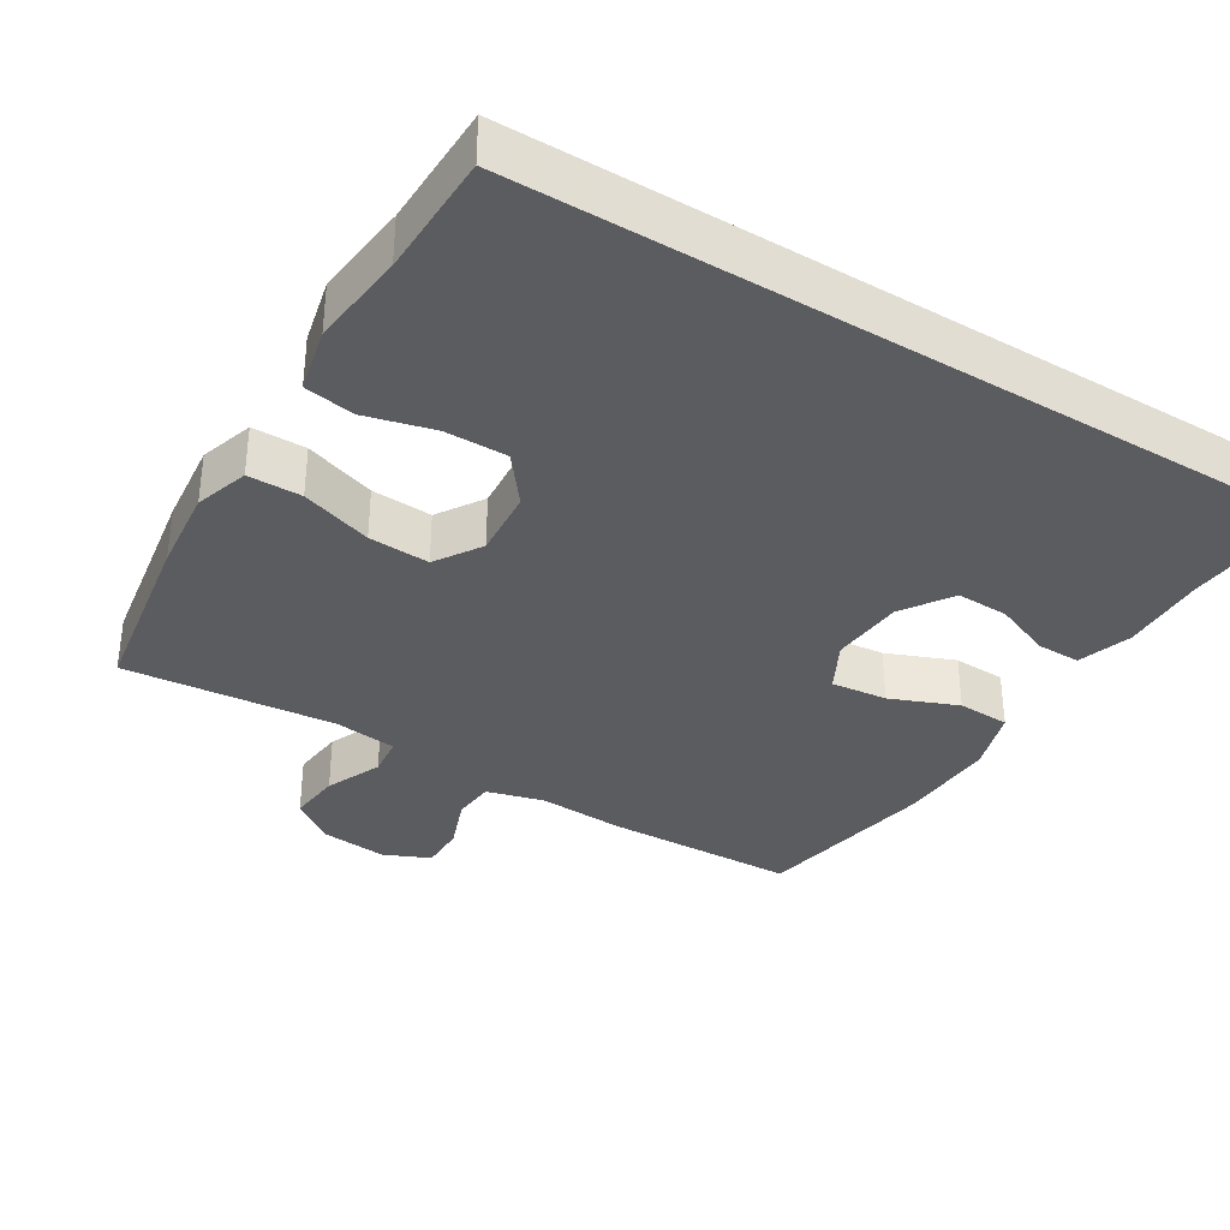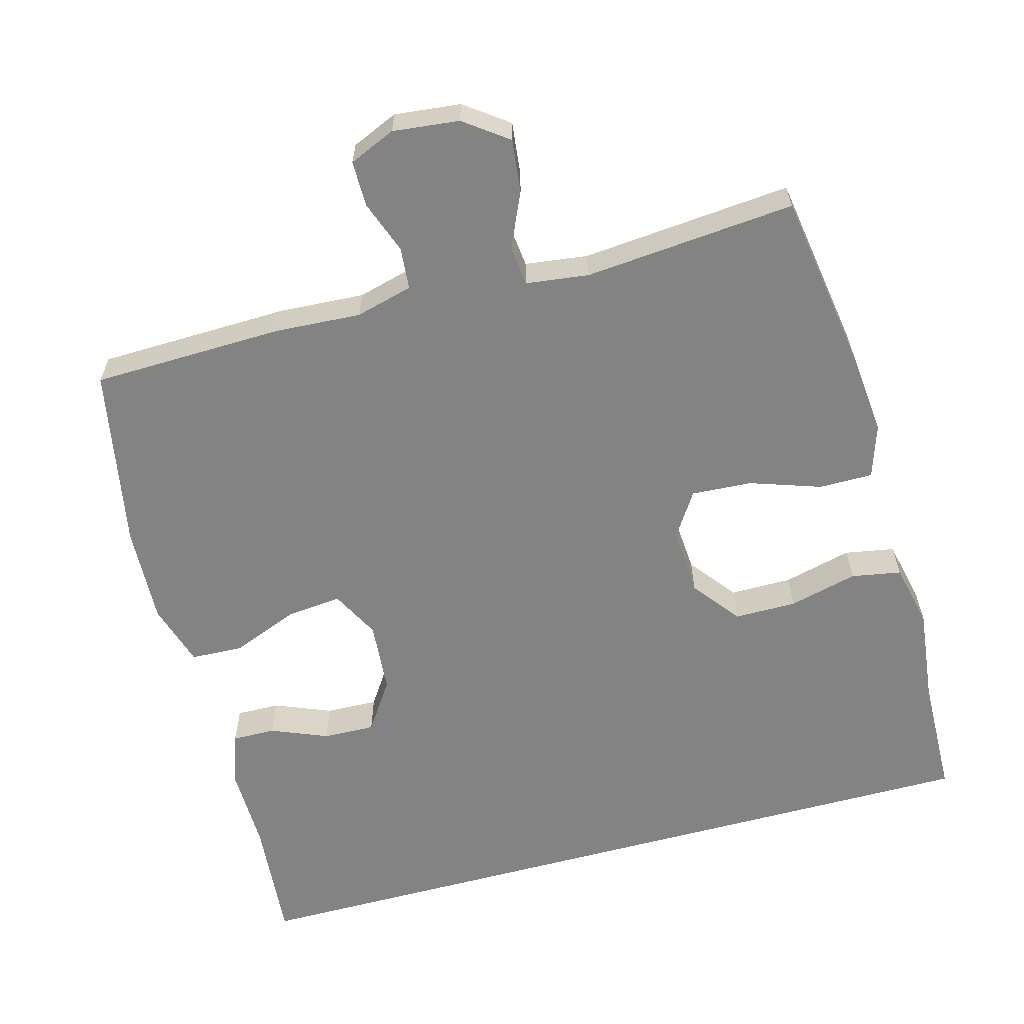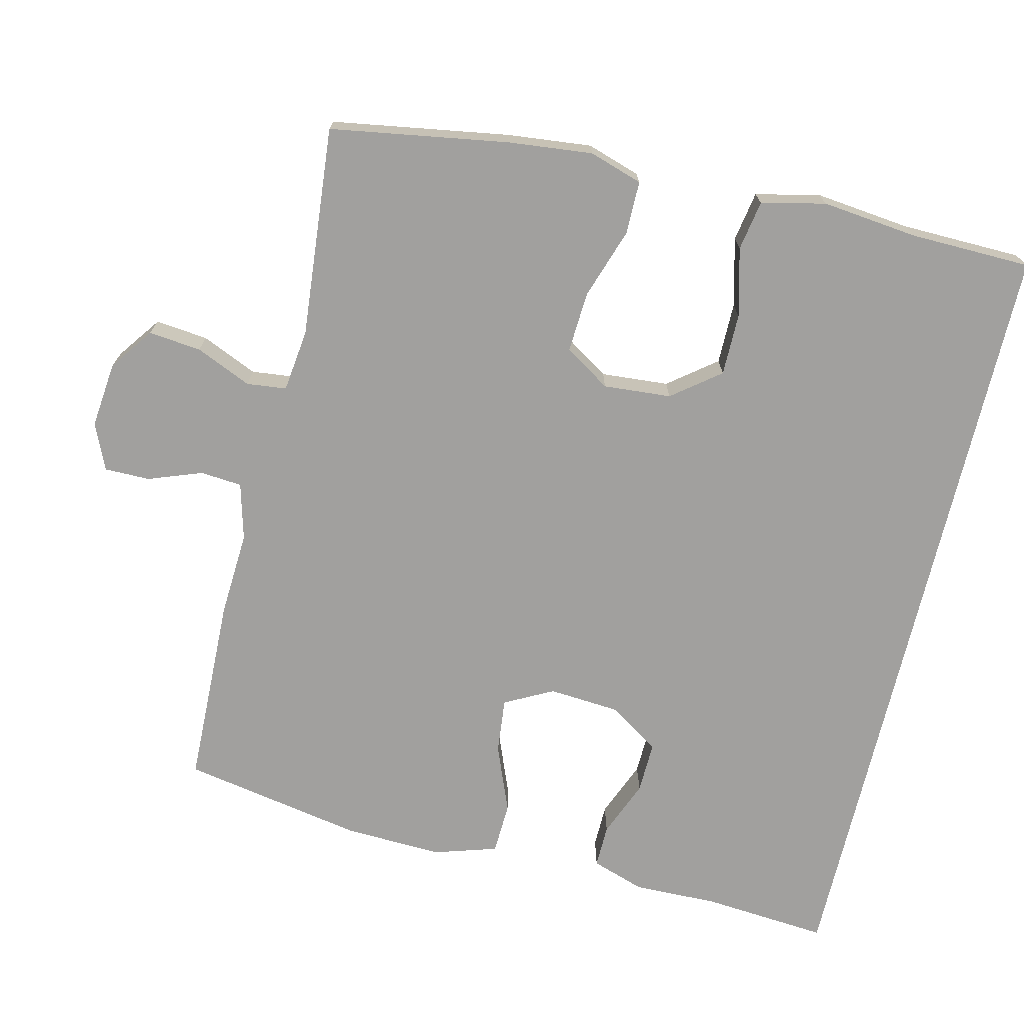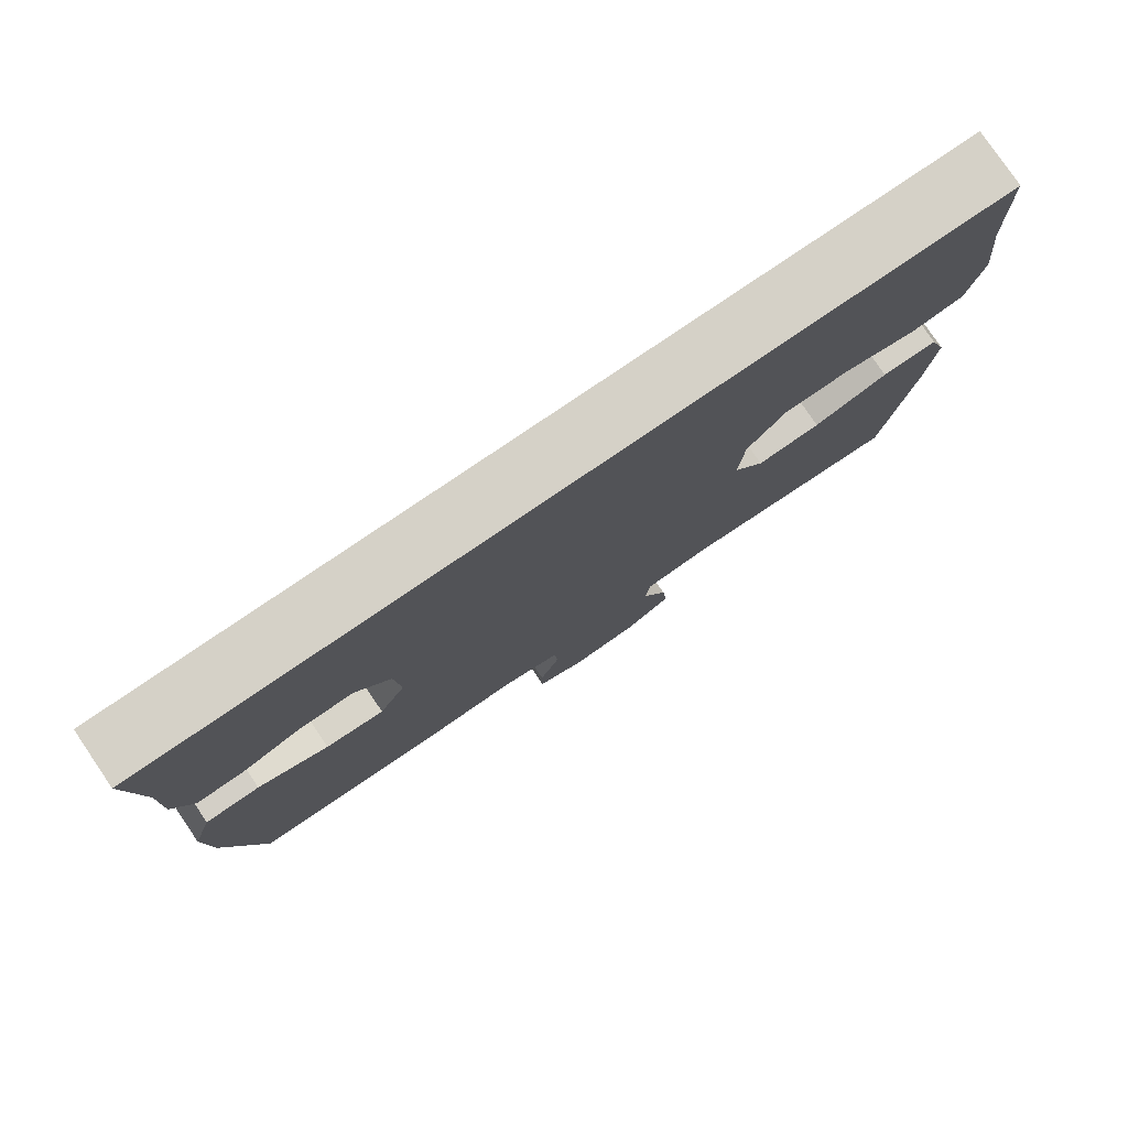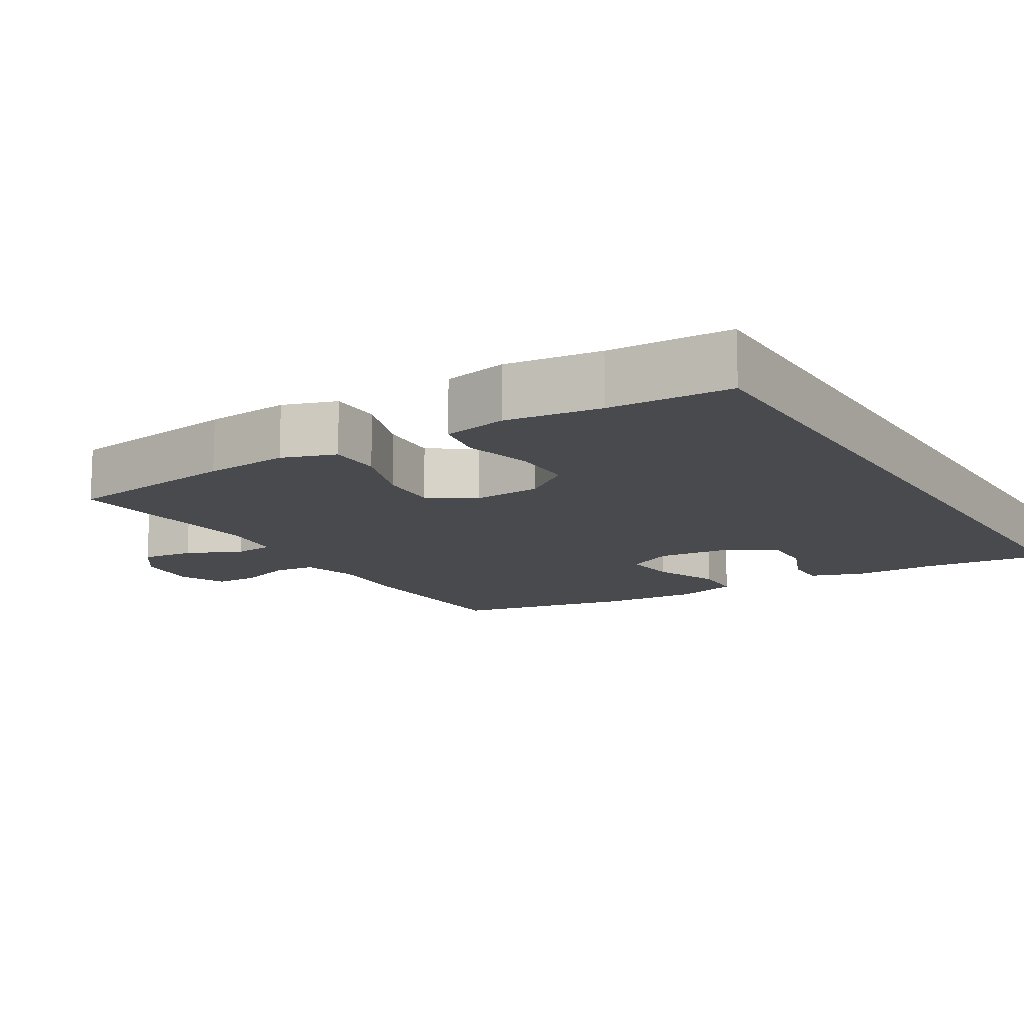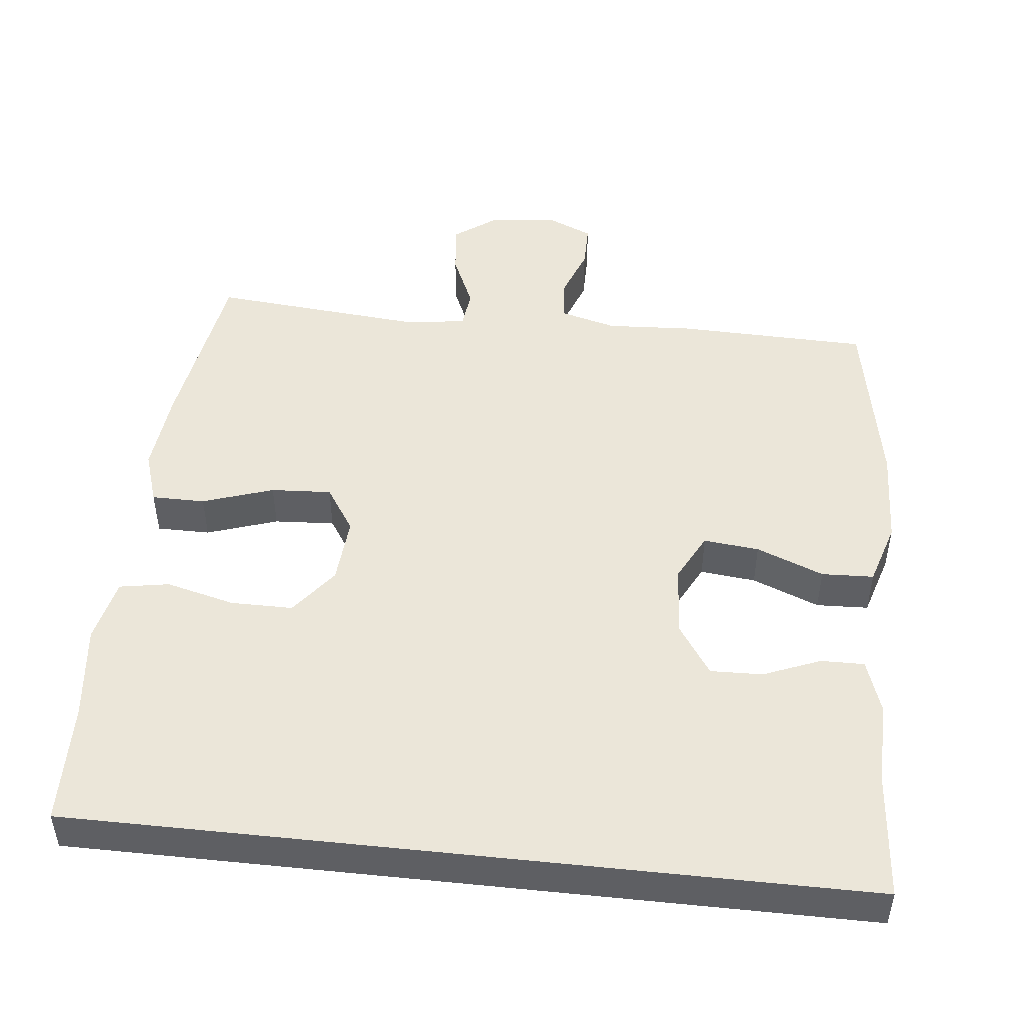
<metadata>
{"format":"obj","ext":"obj","renderer":"f3d","projection":"perspective","resolution":1024,"background":"white","views":[{"elev":-35.2,"azim":-31.3,"up":"+Y"},{"elev":-61.1,"azim":-164.8,"up":"+Y"},{"elev":-71.8,"azim":-103.3,"up":"+Y"},{"elev":79.2,"azim":145.8,"up":"+Z"},{"elev":-12.9,"azim":-58.9,"up":"+Y"},{"elev":48.4,"azim":6.2,"up":"+Y"}]}
</metadata>
<code>
v -0.5 0.07 -0.5
v -0.539 0.07 -0.254
v -0.551 0.07 -0.137
v -0.527 0.07 -0.063
v -0.453 0.07 -0.063
v -0.355 0.07 -0.096
v -0.271 0.07 -0.101
v -0.23 0.07 -0.038
v -0.237 0.07 0.056
v -0.288 0.07 0.122
v -0.374 0.07 0.122
v -0.469 0.07 0.098
v -0.538 0.07 0.11
v -0.558 0.07 0.199
v -0.543 0.07 0.331
v -0.539 0.07 0.5
v 0.552 0.07 0.5
v 0.537 0.07 0.326
v 0.539 0.07 0.209
v 0.514 0.07 0.135
v 0.454 0.07 0.136
v 0.375 0.07 0.168
v 0.303 0.07 0.17
v 0.257 0.07 0.101
v 0.249 0.07 0.001
v 0.284 0.07 -0.066
v 0.361 0.07 -0.058
v 0.454 0.07 -0.021
v 0.526 0.07 -0.024
v 0.553 0.07 -0.112
v 0.547 0.07 -0.248
v 0.5 0.07 -0.5
v 0.235 0.07 -0.507
v 0.116 0.07 -0.5
v 0.037 0.07 -0.521
v 0.032 0.07 -0.579
v 0.059 0.07 -0.653
v 0.059 0.07 -0.716
v -0.005 0.07 -0.744
v -0.097 0.07 -0.734
v -0.157 0.07 -0.69
v -0.149 0.07 -0.617
v -0.115 0.07 -0.54
v -0.121 0.07 -0.485
v -0.208 0.07 -0.474
v -0.5 0 -0.5
v -0.539 0 -0.254
v -0.551 0 -0.137
v -0.527 0 -0.063
v -0.453 0 -0.063
v -0.355 0 -0.096
v -0.271 0 -0.101
v -0.23 0 -0.038
v -0.237 0 0.056
v -0.288 0 0.122
v -0.374 0 0.122
v -0.469 0 0.098
v -0.538 0 0.11
v -0.558 0 0.199
v -0.543 0 0.331
v -0.539 0 0.5
v 0.552 0 0.5
v 0.537 0 0.326
v 0.539 0 0.209
v 0.514 0 0.135
v 0.454 0 0.136
v 0.375 0 0.168
v 0.303 0 0.17
v 0.257 0 0.101
v 0.249 0 0.001
v 0.284 0 -0.066
v 0.361 0 -0.058
v 0.454 0 -0.021
v 0.526 0 -0.024
v 0.553 0 -0.112
v 0.547 0 -0.248
v 0.5 0 -0.5
v 0.235 0 -0.507
v 0.116 0 -0.5
v 0.037 0 -0.521
v 0.032 0 -0.579
v 0.059 0 -0.653
v 0.059 0 -0.716
v -0.005 0 -0.744
v -0.097 0 -0.734
v -0.157 0 -0.69
v -0.149 0 -0.617
v -0.115 0 -0.54
v -0.121 0 -0.485
v -0.208 0 -0.474
f 40 41 42 43
f 38 39 40 43
f 36 37 38 43
f 35 36 43 44
f 34 35 44
f 33 34 44 45
f 31 32 33 45
f 27 28 29 30
f 26 27 30 31
f 19 20 21 22
f 18 19 22 23
f 15 16 17 18
f 15 18 23
f 14 15 23 24
f 11 12 13 14
f 10 11 14
f 3 4 5 6
f 3 6 7
f 2 3 7
f 1 2 7
f 26 31 45 1
f 10 14 24 25
f 9 10 25 26
f 8 9 26
f 1 7 8 26
f 88 87 86 85
f 88 85 84 83
f 88 83 82 81
f 89 88 81 80
f 89 80 79
f 90 89 79 78
f 90 78 77 76
f 75 74 73 72
f 76 75 72 71
f 67 66 65 64
f 68 67 64 63
f 63 62 61 60
f 68 63 60
f 69 68 60 59
f 59 58 57 56
f 59 56 55
f 51 50 49 48
f 52 51 48
f 52 48 47
f 52 47 46
f 46 90 76 71
f 70 69 59 55
f 71 70 55 54
f 71 54 53
f 71 53 52 46
f 1 46 47 2
f 2 47 48 3
f 3 48 49 4
f 4 49 50 5
f 5 50 51 6
f 6 51 52 7
f 7 52 53 8
f 8 53 54 9
f 9 54 55 10
f 10 55 56 11
f 11 56 57 12
f 12 57 58 13
f 13 58 59 14
f 14 59 60 15
f 15 60 61 16
f 16 61 62 17
f 17 62 63 18
f 18 63 64 19
f 19 64 65 20
f 20 65 66 21
f 21 66 67 22
f 22 67 68 23
f 23 68 69 24
f 24 69 70 25
f 25 70 71 26
f 26 71 72 27
f 27 72 73 28
f 28 73 74 29
f 29 74 75 30
f 30 75 76 31
f 31 76 77 32
f 32 77 78 33
f 33 78 79 34
f 34 79 80 35
f 35 80 81 36
f 36 81 82 37
f 37 82 83 38
f 38 83 84 39
f 39 84 85 40
f 40 85 86 41
f 41 86 87 42
f 42 87 88 43
f 43 88 89 44
f 44 89 90 45
f 45 90 46 1

</code>
